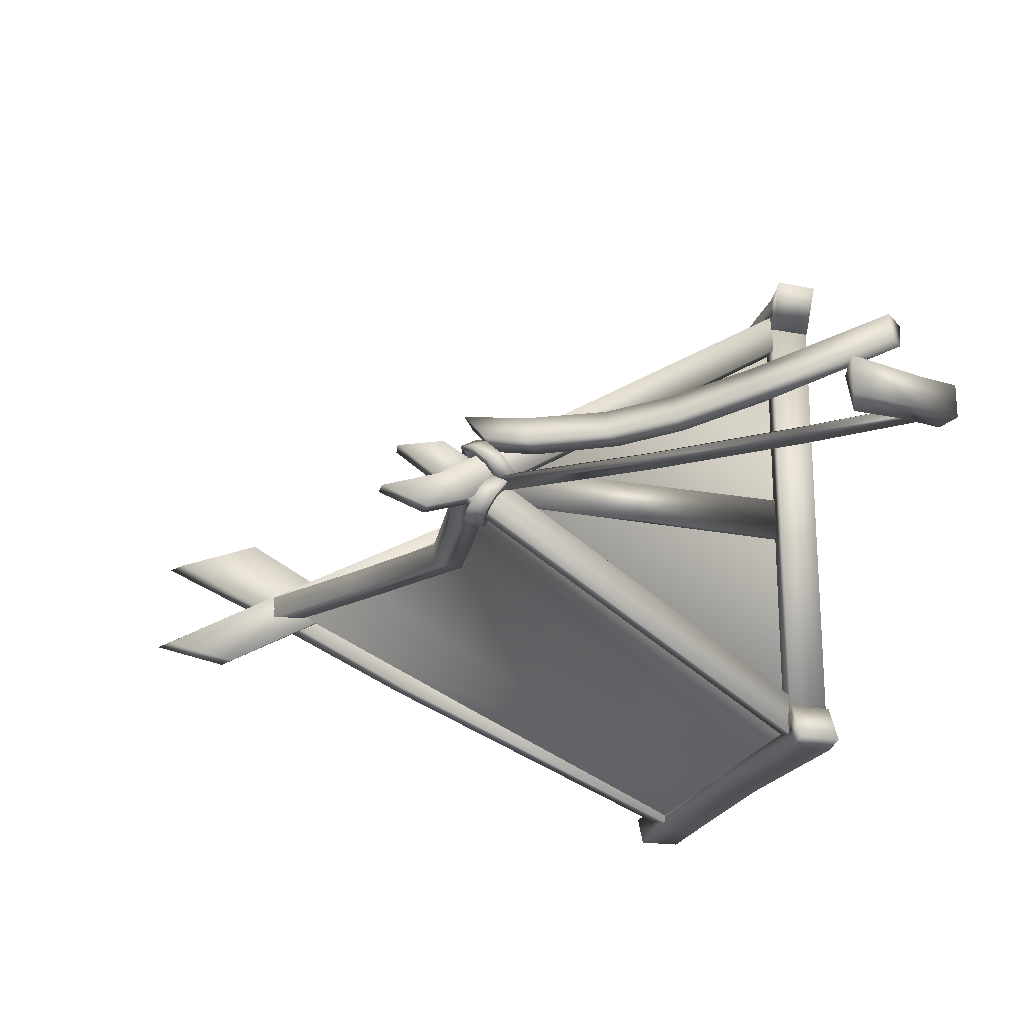
<metadata>
{"format":"obj","ext":"obj","renderer":"f3d","projection":"perspective","resolution":1024,"background":"white","views":[{"elev":-20.8,"azim":-104.7,"up":"+Z"}]}
</metadata>
<code>
o hu_tent02
v -4.181 -0.1072 -0.02093
v -4.181 -0.1072 0.1194
v -4.259 0.01748 0.04923
v -1.753 2.827 -0.0607
v -1.753 2.828 0.1429
v -1.577 0.2226 1.902
v -1.577 0.2156 -1.809
v -1.955 2.814 0.05055
v -1.878 2.689 0.1207
v -1.878 2.689 -0.01961
v -1.753 2.827 -0.0607
v -1.577 0.2156 -1.809
v -1.577 0.2226 1.902
v -1.753 2.828 0.1429
v 1.642 3.727 -0.05886
v 1.642 3.728 0.1414
v 0.8448 3.121 0.1425
v -1.012 2.675 0.1436
v -1.753 2.828 0.1429
v -1.753 2.827 -0.0607
v -1.012 2.675 -0.06143
v -0.07493 2.577 0.1441
v -0.07492 2.577 -0.06213
v 0.8448 3.12 -0.0602
v -0.07492 2.577 -0.06213
v 0.8448 3.12 -0.0602
v 0.8026 0.2257 -1.809
v 1.642 3.727 -0.05886
v 1.491 0.236 -1.809
v -0.8987 0.2153 -1.809
v -1.577 0.2156 -1.809
v -1.753 2.827 -0.0607
v -0.03654 0.2181 -1.828
v -1.012 2.675 -0.06143
v 0.8026 0.2257 -1.809
v 0.8448 3.12 -0.0602
v -0.07492 2.577 -0.06213
v 1.642 3.727 -0.05886
v 1.491 0.236 -1.809
v -1.753 2.827 -0.0607
v -1.577 0.2156 -1.809
v -0.8987 0.2153 -1.809
v -0.03654 0.2181 -1.828
v -1.012 2.675 -0.06143
v 0.8448 3.121 0.1425
v 1.642 3.728 0.1414
v 1.642 3.727 -0.05886
v 0.8448 3.12 -0.0602
v -0.07492 2.577 -0.06213
v -0.07493 2.577 0.1441
v -1.012 2.675 -0.06143
v -1.012 2.675 0.1436
v -1.753 2.827 -0.0607
v -1.753 2.828 0.1429
v -1.943 2.855 0.1743
v -2.014 2.852 0.1791
v -1.959 2.977 0.3059
v -1.912 2.925 0.2462
v -1.84 3.031 0.3519
v -1.845 2.956 0.2723
v -1.727 2.984 0.2901
v -1.78 2.929 0.2372
v -1.686 2.862 0.1567
v -1.757 2.86 0.1615
v -2.014 2.73 0.2424
v -1.959 2.854 0.3692
v -1.84 2.909 0.4152
v -1.727 2.861 0.3534
v -1.686 2.74 0.22
v -1.863 2.617 0.07535
v -1.847 2.751 0.122
v -1.983 2.82 0.06822
v -1.999 2.686 0.02157
v -1.86 2.672 -0.01797
v -1.937 2.711 -0.04847
v -1.844 2.806 0.03391
v -1.921 2.845 0.003402
v -1.847 2.751 0.122
v -1.983 2.82 0.06822
v -1.95 2.904 -0.07688
v -2.035 2.923 -0.0733
v -1.966 2.77 -0.1235
v -2.051 2.789 -0.12
v -2.035 2.923 -0.0733
v -1.753 2.828 0.1429
v -1.577 0.2226 1.902
v -0.8991 0.2223 1.902
v -1.012 2.675 0.1436
v -0.03673 0.2252 1.922
v -0.07493 2.577 0.1441
v 0.8025 0.2328 1.902
v 0.8448 3.121 0.1425
v 1.491 0.2433 1.902
v 1.642 3.728 0.1414
v -0.8991 0.2223 1.902
v -1.577 0.2226 1.902
v -1.753 2.828 0.1429
v -1.012 2.675 0.1436
v -0.03673 0.2252 1.922
v -0.07493 2.577 0.1441
v 0.8025 0.2328 1.902
v 0.8448 3.121 0.1425
v 1.491 0.2433 1.902
v 1.642 3.728 0.1414
v -1.878 2.689 0.1207
v -1.955 2.814 0.05055
v -2.701 1.803 0.04923
v -2.624 1.678 0.1194
v -3.517 0.8246 0.04923
v -3.44 0.7 0.1194
v -4.259 0.01748 0.04923
v -4.181 -0.1072 0.1194
v -1.878 2.689 -0.01961
v -1.878 2.689 0.1207
v -2.624 1.678 0.1194
v -2.624 1.678 -0.02093
v -3.44 0.7 0.1194
v -3.44 0.7 -0.02093
v -4.181 -0.1072 0.1194
v -4.181 -0.1072 -0.02093
v -1.729 2.854 -0.09148
v -1.645 2.835 -0.09506
v -1.697 2.938 -0.2314
v -1.759 2.913 -0.1665
v -1.833 3.007 -0.2851
v -1.745 2.72 -0.1381
v -1.836 2.952 -0.197
v -1.973 3.001 -0.2197
v -1.775 2.779 -0.2132
v -1.661 2.701 -0.1417
v -1.915 2.948 -0.1599
v -2.035 2.923 -0.0733
v -1.852 2.818 -0.2437
v -1.713 2.804 -0.278
v -1.645 2.835 -0.09506
v -1.849 2.873 -0.3318
v -1.833 3.007 -0.2851
v -1.697 2.938 -0.2314
v -1.989 2.867 -0.2663
v -1.973 3.001 -0.2197
v -2.051 2.789 -0.12
v -2.035 2.923 -0.0733
v -1.966 2.77 -0.1235
v -1.931 2.814 -0.2066
v -1.95 2.904 -0.07688
v -1.86 2.684 -0.0161
v -1.86 2.561 0.04721
v -1.973 2.609 0.109
v -1.973 2.731 0.04572
v -1.856 2.759 0.06352
v -1.92 2.786 0.09859
v -2.014 2.73 0.2424
v -2.014 2.852 0.1791
v -1.943 2.855 0.1743
v -1.86 2.561 0.04721
v -1.855 2.636 0.1268
v -1.92 2.663 0.1619
v -1.973 2.609 0.109
v -1.943 2.732 0.2376
v -2.014 2.73 0.2424
v -1.788 2.667 0.1529
v -1.788 2.79 0.08959
v -2.014 2.73 0.2424
v -1.943 2.732 0.2376
v -1.912 2.803 0.3095
v -1.959 2.854 0.3692
v -1.844 2.833 0.3356
v -1.84 2.909 0.4152
v -1.78 2.807 0.3005
v -1.727 2.861 0.3534
v -1.757 2.738 0.2248
v -1.686 2.74 0.22
v 1.755 0.3728 2.107
v 1.755 0.03983 2.107
v 1.886 0.03984 1.881
v 1.77 3.711 -0.1534
v 1.818 4.181 0.05181
v 1.601 0.3655 1.999
v 1.604 0.05014 1.785
v 1.666 4.378 -0.538
v 1.726 4.95 -0.3914
v 1.892 5.033 -0.3914
v 1.825 4.443 -0.538
v 1.781 3.976 -0.01941
v 1.894 4.849 0.4319
v 2.064 4.943 0.4319
v 1.587 0.2607 -1.871
v 1.454 0.2581 -1.871
v 1.615 2.749 -0.695
v 1.759 2.781 -0.695
v 1.938 4.038 -0.01941
v 1.59 -0.003844 -1.628
v 1.587 0.2607 -1.871
v 1.759 2.781 -0.695
v 1.729 2.376 -0.4363
v 1.888 3.565 0.2469
v 1.938 4.038 -0.01941
v 2.064 4.943 0.4319
v 1.894 4.849 0.4319
v 1.817 4.186 0.6564
v 1.979 4.258 0.6564
v 1.587 0.2607 -1.871
v 1.59 -0.003844 -1.628
v 1.457 -0.005424 -1.628
v 1.454 0.2581 -1.871
v -1.833 3.004 0.6173
v -1.722 2.896 0.5418
v -1.895 2.772 0.3054
v -2.004 2.877 0.3789
v -3.556 -0.002081 1.103
v -3.649 0.049 0.8797
v -3.574 -0.07487 0.8248
v -3.481 -0.1268 1.048
v 1.47 0.04838 1.785
v 1.604 0.05014 1.785
v 1.601 0.3655 1.999
v 1.468 0.3625 1.999
v 1.892 5.033 -0.3914
v 1.726 4.95 -0.3914
v 1.659 4.118 0.05181
v 1.818 4.181 0.05181
v 1.468 0.3625 1.999
v 1.726 4.95 -0.3914
v 1.666 4.378 -0.538
v 1.616 3.661 -0.1534
v 1.659 4.118 0.05181
v 1.47 0.04838 1.785
v 1.468 0.3625 1.999
v 1.666 4.378 -0.538
v 1.825 4.443 -0.538
v 1.77 3.711 -0.1534
v 1.616 3.661 -0.1534
v 1.604 0.05014 1.785
v 1.47 0.04838 1.785
v 1.818 4.181 0.05181
v 1.77 3.711 -0.1534
v 1.825 4.443 -0.538
v 1.892 5.033 -0.3914
v 1.736 3.516 0.2469
v 1.817 4.186 0.6564
v 1.894 4.849 0.4319
v 1.454 0.2581 -1.871
v 1.457 -0.005424 -1.628
v 1.588 2.352 -0.4363
v 1.615 2.749 -0.695
v 1.781 3.976 -0.01941
v 1.888 3.565 0.2469
v 1.979 4.258 0.6564
v 1.817 4.186 0.6564
v 1.736 3.516 0.2469
v 1.729 2.376 -0.4363
v 1.588 2.352 -0.4363
v 1.59 -0.003844 -1.628
v 1.457 -0.005424 -1.628
v 1.979 4.258 0.6564
v 1.888 3.565 0.2469
v 1.938 4.038 -0.01941
v 2.064 4.943 0.4319
v -1.945 3.575 0.2602
v -1.79 3.553 0.2602
v -1.779 3.241 0.04965
v -1.931 3.262 0.04965
v -1.928 3.198 0.3423
v -1.918 2.966 0.2128
v -1.574 0.1829 -1.852
v -1.7 0.196 -1.852
v -1.79 3.553 0.2602
v -1.777 3.178 0.3423
v -1.769 2.947 0.2128
v -1.571 -0.06302 -1.683
v -1.574 0.1829 -1.852
v -1.777 3.178 0.3423
v -1.928 3.198 0.3423
v -1.918 2.966 0.2128
v -1.769 2.947 0.2128
v -1.695 -0.05014 -1.683
v -1.571 -0.06302 -1.683
v -1.918 2.966 0.2128
v -1.931 3.262 0.04965
v -1.7 0.196 -1.852
v -1.695 -0.05014 -1.683
v -1.777 3.178 0.3423
v -1.79 3.553 0.2602
v -1.945 3.575 0.2602
v -1.928 3.198 0.3423
v -1.571 -0.06302 -1.683
v -1.695 -0.05014 -1.683
v -1.7 0.196 -1.852
v -1.574 0.1829 -1.852
v -1.952 3.237 0.05183
v -1.995 3.705 -0.1148
v -1.96 3.329 -0.2418
v -1.929 2.989 -0.1282
v -1.792 3.233 0.05183
v -1.84 3.7 -0.1148
v -1.995 3.705 -0.1148
v -1.952 3.237 0.05183
v -1.59 0.1785 1.942
v -1.722 0.1788 1.942
v -1.771 2.986 -0.1282
v -1.808 3.324 -0.2418
v -1.84 3.7 -0.1148
v -1.792 3.233 0.05183
v -1.577 -0.01055 1.741
v -1.59 0.1785 1.942
v -1.929 2.989 -0.1282
v -1.96 3.329 -0.2418
v -1.808 3.324 -0.2418
v -1.771 2.986 -0.1282
v -1.707 -0.01037 1.741
v -1.577 -0.01055 1.741
v -1.722 0.1788 1.942
v -1.952 3.237 0.05183
v -1.929 2.989 -0.1282
v -1.707 -0.01037 1.741
v -1.995 3.705 -0.1148
v -1.84 3.7 -0.1148
v -1.808 3.324 -0.2418
v -1.96 3.329 -0.2418
v -1.722 0.1788 1.942
v -1.707 -0.01037 1.741
v -1.577 -0.01055 1.741
v -1.59 0.1785 1.942
v -1.736 0.2341 1.951
v -1.579 0.2341 1.951
v -1.579 0.2341 -1.844
v -1.736 0.2341 -1.844
v -1.555 -0.08501 1.951
v -1.71 -0.08501 1.951
v -1.71 -0.08501 -1.844
v -1.555 -0.08501 -1.844
v -1.736 0.2341 1.951
v -1.71 -0.08501 1.951
v -1.579 0.2341 1.951
v -1.555 -0.08501 1.951
v -1.555 -0.08501 -1.844
v -1.579 0.2341 -1.844
v -1.71 -0.08501 1.951
v -1.736 0.2341 1.951
v -1.736 0.2341 -1.844
v -1.71 -0.08501 -1.844
v -1.555 -0.08501 -1.844
v -1.71 -0.08501 -1.844
v -1.835 2.753 0.209
v -1.638 0.2468 0.2254
v -1.59 0.2466 0.2254
v -1.781 2.753 0.209
v -1.781 2.752 -0.09479
v -1.59 0.2461 -0.1097
v -1.638 0.2463 -0.1097
v -1.835 2.753 -0.09478
v -1.59 0.2466 0.2254
v -1.59 0.2461 -0.1097
v -1.835 2.753 -0.09478
v -1.638 0.2463 -0.1097
v -1.638 0.2468 0.2254
v -1.835 2.753 0.209
v -1.781 2.753 0.209
v -1.59 0.2466 0.2254
v -1.59 0.2461 -0.1097
v -1.781 2.752 -0.09479
v -1.781 2.752 -0.09479
v -1.835 2.753 -0.09478
v -3.574 -0.07487 0.8248
v -3.649 0.049 0.8797
v -2.98 0.917 0.61
v -2.879 0.8175 0.543
v -2.601 1.469 0.4641
v -2.502 1.358 0.396
v -2.346 1.956 0.3786
v -2.148 2.562 0.3366
v -2.004 2.877 0.3789
v -1.895 2.772 0.3054
v -2.035 2.454 0.2608
v -2.253 1.827 0.3118
v -3.649 0.049 0.8797
v -3.556 -0.002081 1.103
v -2.875 0.885 0.8339
v -2.98 0.917 0.61
v -2.495 1.438 0.6902
v -2.601 1.469 0.4641
v -2.238 1.927 0.6063
v -2.346 1.956 0.3786
v -2.03 2.56 0.5662
v -2.148 2.562 0.3366
v -2.004 2.877 0.3789
v -1.833 3.004 0.6173
v -4.579 0.7996 0.1962
v -4.579 0.7996 -0.1041
v -4.4 0.1902 -0.08285
v -4.4 0.1902 0.175
v -4.319 -0.1328 -0.08285
v -4.319 -0.1328 0.175
v -4.227 0.7002 0.1962
v -4.579 0.7996 0.1962
v -4.4 0.1902 0.175
v -4.191 0.2401 0.175
v -4.319 -0.1328 0.175
v -4.11 -0.08282 0.175
v -4.319 -0.1328 -0.08285
v -4.11 -0.08282 -0.08285
v -4.319 -0.1328 0.175
v -4.579 0.7996 -0.1041
v -4.227 0.7002 0.1962
v -4.282 0.6732 -0.1041
v -4.282 0.6732 -0.1041
v -4.191 0.2401 -0.08285
v -4.4 0.1902 -0.08285
v -4.319 -0.1328 -0.08285
v -4.11 -0.08282 0.175
v -4.11 -0.08282 -0.08285
v -4.191 0.2401 -0.08285
v -4.191 0.2401 0.175
v -4.282 0.6732 -0.1041
v -4.227 0.7002 0.1962
v -2.099 0.3002 -1.95
v -1.931 0.3002 -1.654
v -1.767 0.246 -1.654
v -1.767 0.246 -1.95
v -0.02964 0.2462 -1.9
v -0.02964 0.2462 -1.655
v 1.471 0.2467 -1.917
v 1.471 0.2467 -1.668
v 1.755 0.3728 -2.009
v 1.886 0.3729 -1.761
v 1.755 0.3728 -2.009
v 1.886 0.03984 -1.761
v 1.755 0.03983 -2.009
v -1.897 -0.03139 -1.654
v -2.063 -0.03139 -1.95
v -1.736 -0.08559 -1.95
v -1.736 -0.08559 -1.654
v -0.03012 -0.08559 -1.655
v -0.03012 -0.08559 -1.9
v 1.472 -0.08559 -1.668
v 1.472 -0.08559 -1.917
v 1.755 0.03983 -2.009
v 1.472 -0.08559 -1.668
v 1.886 0.03984 -1.761
v 1.886 0.3729 -1.761
v -1.931 0.3002 -1.654
v -1.897 -0.03139 -1.654
v -1.736 -0.08559 -1.654
v -1.767 0.246 -1.654
v -0.03012 -0.08559 -1.655
v -0.02964 0.2462 -1.655
v 1.471 0.2467 -1.668
v -2.099 0.3002 -1.95
v -2.063 -0.03139 -1.95
v -1.897 -0.03139 -1.654
v -2.063 -0.03139 -1.95
v -1.767 0.246 -1.95
v 1.471 0.2467 -1.917
v 1.755 0.3728 -2.009
v 1.755 0.03983 -2.009
v 1.472 -0.08559 -1.917
v -0.02964 0.2462 -1.9
v -0.03012 -0.08559 -1.9
v -1.736 -0.08559 -1.95
v -0.02964 0.2462 1.785
v 1.471 0.2467 1.797
v 1.472 -0.08559 1.797
v 1.886 0.3729 1.881
v 1.886 0.03984 1.881
v -1.736 -0.08559 1.784
v -1.897 -0.03139 1.784
v -1.931 0.3002 1.784
v -1.767 0.246 1.784
v -0.03012 -0.08559 1.785
v -1.897 -0.03139 1.784
v -2.063 -0.03139 2.054
v -2.099 0.3002 2.054
v -1.767 0.246 2.054
v -2.063 -0.03139 2.054
v 1.755 0.03983 2.107
v 1.755 0.3728 2.107
v 1.471 0.2467 2.023
v 1.472 -0.08559 2.023
v -0.02964 0.2462 2.008
v -0.03012 -0.08559 2.008
v -1.736 -0.08559 2.054
v 0.8442 3.405 -0.05276
v 1.658 4.004 -0.08569
v 1.658 3.747 -0.08569
v 0.8442 3.148 -0.05276
v -0.07124 2.85 -0.05276
v -0.07124 2.594 -0.05276
v -1.009 2.938 -0.05276
v -1.009 2.682 -0.05276
v -1.797 3.102 -0.06799
v -1.797 2.845 -0.06799
v 0.8442 3.148 -0.05276
v 1.658 3.747 -0.08569
v 1.658 3.747 0.1069
v 0.8442 3.148 0.1399
v -0.07124 2.594 -0.05276
v -0.07124 2.594 0.1399
v -1.009 2.682 -0.05276
v -1.009 2.682 0.1399
v -1.797 2.845 -0.06799
v -1.797 2.845 0.1246
v -1.916 2.45 0.4891
v -1.722 2.896 0.5418
v -1.833 3.004 0.6173
v -2.03 2.56 0.5662
v -2.238 1.927 0.6063
v -2.875 0.885 0.8339
v -3.556 -0.002081 1.103
v -3.481 -0.1268 1.048
v -2.773 0.7845 0.7663
v -2.495 1.438 0.6902
v -2.394 1.326 0.6214
v -2.144 1.797 0.5386
v 0.8442 3.148 0.1399
v 1.658 3.747 0.1069
v 1.658 4.004 0.1069
v 0.8442 3.405 0.1399
v -0.07124 2.594 0.1399
v -0.07124 2.85 0.1399
v -1.009 2.682 0.1399
v -1.009 2.938 0.1399
v -1.797 2.845 0.1246
v -1.797 3.102 0.1246
v -2.035 2.454 0.2608
v -1.895 2.772 0.3054
v -1.722 2.896 0.5418
v -1.916 2.45 0.4891
v -2.253 1.827 0.3118
v -2.144 1.797 0.5386
v -2.502 1.358 0.396
v -2.394 1.326 0.6214
v -2.879 0.8175 0.543
v -2.773 0.7845 0.7663
v -3.574 -0.07487 0.8248
v -3.481 -0.1268 1.048
v 1.658 4.004 0.1069
v 1.658 4.004 -0.08569
v 0.8442 3.405 -0.05276
v 0.8442 3.405 0.1399
v -0.07124 2.85 -0.05276
v -0.07124 2.85 0.1399
v -1.009 2.938 -0.05276
v -1.009 2.938 0.1399
v -1.797 3.102 -0.06799
v -1.797 3.102 0.1246
v -1.767 0.246 1.784
v -1.931 0.3002 1.784
v -2.099 0.3002 2.054
v -1.767 0.246 2.054
v -0.02964 0.2462 2.008
v -0.02964 0.2462 1.785
v 1.471 0.2467 2.023
v 1.471 0.2467 1.797
v 1.755 0.3728 2.107
v 1.886 0.3729 1.881
v -1.736 -0.08559 2.054
v -2.063 -0.03139 2.054
v -1.897 -0.03139 1.784
v -1.736 -0.08559 1.784
v -0.03012 -0.08559 1.785
v -0.03012 -0.08559 2.008
v 1.472 -0.08559 1.797
v 1.472 -0.08559 2.023
v 1.755 0.03983 2.107
g Geoset0
f 1 2 3
f 4 5 6
f 6 7 4
f 8 9 10
f 11 12 13
f 13 14 11
f 15 16 17
f 18 19 20
f 20 21 18
f 22 18 21
f 21 23 22
f 17 22 23
f 23 24 17
f 17 24 15
f 25 26 27
f 27 26 28
f 28 29 27
f 30 31 32
f 27 33 25
f 25 33 30
f 30 34 25
f 32 34 30
f 35 36 37
f 38 36 35
f 35 39 38
f 40 41 42
f 37 43 35
f 42 43 37
f 37 44 42
f 42 44 40
f 45 46 47
f 47 48 45
f 45 48 49
f 49 50 45
f 50 49 51
f 51 52 50
f 52 51 53
f 53 54 52
f 55 56 57
f 57 58 55
f 58 57 59
f 59 60 58
f 60 59 61
f 61 62 60
f 62 61 63
f 63 64 62
f 56 65 66
f 66 57 56
f 57 66 67
f 67 59 57
f 59 67 68
f 68 61 59
f 61 68 69
f 69 63 61
f 70 71 72
f 72 73 70
f 74 70 73
f 73 75 74
f 76 74 75
f 75 77 76
f 78 76 77
f 77 79 78
f 80 81 79
f 79 77 80
f 82 80 77
f 77 75 82
f 83 82 75
f 75 73 83
f 84 83 73
f 73 72 84
f 85 86 87
f 87 88 85
f 88 87 89
f 89 90 88
f 90 89 91
f 91 92 90
f 92 91 93
f 93 94 92
f 95 96 97
f 97 98 95
f 99 95 98
f 98 100 99
f 101 99 100
f 100 102 101
f 103 101 102
f 102 104 103
f 105 106 107
f 107 108 105
f 108 107 109
f 109 110 108
f 110 109 111
f 111 112 110
f 113 114 115
f 115 116 113
f 116 115 117
f 117 118 116
f 118 117 119
f 119 120 118
f 106 113 116
f 116 107 106
f 107 116 118
f 118 109 107
f 109 118 120
f 120 111 109
f 121 122 123
f 124 123 125
f 123 124 121
f 126 121 124
f 127 125 128
f 125 127 124
f 129 124 127
f 124 129 126
f 130 126 129
f 131 128 132
f 128 131 127
f 133 127 131
f 127 133 129
f 134 129 133
f 129 134 130
f 135 130 134
f 136 137 138
f 137 136 139
f 139 140 137
f 140 139 141
f 141 142 140
f 143 141 139
f 139 144 143
f 144 139 136
f 145 143 144
f 132 145 131
f 144 131 145
f 131 144 133
f 136 133 144
f 133 136 134
f 138 134 136
f 134 138 135
f 146 147 148
f 148 149 146
f 150 146 149
f 149 151 150
f 149 148 152
f 152 153 149
f 151 149 153
f 153 154 151
f 155 156 157
f 157 158 155
f 158 157 159
f 159 160 158
f 154 159 157
f 157 151 154
f 151 157 156
f 156 150 151
f 150 156 161
f 161 162 150
f 163 164 165
f 165 166 163
f 166 165 167
f 167 168 166
f 168 167 169
f 169 170 168
f 170 169 171
f 171 172 170
f 162 161 171
f 171 64 162
f 64 171 169
f 169 62 64
f 62 169 167
f 167 60 62
f 60 167 165
f 165 58 60
f 58 165 164
f 164 55 58
g Geoset1
f 173 174 175
f 176 177 178
f 178 179 176
f 180 181 182
f 182 183 180
f 184 185 186
f 187 188 189
f 189 190 187
f 190 189 184
f 184 191 190
f 186 191 184
f 192 193 194
f 194 195 192
f 196 195 194
f 194 197 196
f 198 199 200
f 200 201 198
f 202 203 204
f 204 205 202
f 206 207 208
f 208 209 206
f 210 211 212
f 212 213 210
f 214 215 216
f 216 217 214
f 218 219 220
f 220 221 218
f 221 220 222
f 222 216 221
f 223 224 225
f 225 226 223
f 226 225 227
f 227 228 226
f 229 230 231
f 231 232 229
f 232 231 233
f 233 234 232
f 235 236 237
f 237 238 235
f 239 240 241
f 242 243 244
f 244 245 242
f 245 244 239
f 239 246 245
f 241 246 239
f 247 248 249
f 249 250 247
f 251 247 250
f 250 252 251
f 253 251 252
f 252 254 253
f 255 256 257
f 257 258 255
f 259 260 261
f 261 262 259
f 263 259 262
f 262 264 263
f 265 266 262
f 262 261 265
f 267 268 269
f 269 261 267
f 261 269 270
f 270 271 261
f 272 273 274
f 274 275 272
f 275 274 276
f 276 277 275
f 278 279 280
f 280 281 278
f 282 283 284
f 284 285 282
f 286 287 288
f 288 289 286
f 290 291 292
f 292 293 290
f 294 295 296
f 296 297 294
f 298 294 297
f 297 299 298
f 300 301 302
f 302 303 300
f 304 300 303
f 303 305 304
f 306 307 308
f 308 309 306
f 310 306 309
f 309 311 310
f 312 313 314
f 314 315 312
f 316 317 318
f 318 319 316
f 320 321 322
f 322 323 320
f 324 325 326
f 326 327 324
f 328 329 330
f 330 331 328
f 328 325 332
f 332 333 328
f 334 335 336
f 336 337 334
f 338 339 340
f 340 341 338
f 342 343 340
f 340 337 342
f 344 345 346
f 346 347 344
f 348 349 350
f 350 351 348
f 352 345 350
f 350 353 352
f 354 355 356
f 356 357 354
f 358 359 360
f 360 361 358
f 358 362 363
f 363 357 358
f 364 365 366
f 366 367 364
f 367 366 368
f 368 369 367
f 369 368 370
f 371 372 373
f 373 374 371
f 370 371 374
f 374 375 370
f 370 375 369
f 376 377 378
f 378 379 376
f 379 378 380
f 380 381 379
f 381 380 382
f 382 383 381
f 383 382 384
f 384 385 383
f 386 385 384
f 384 387 386
f 388 389 390
f 390 391 388
f 391 390 392
f 392 393 391
f 394 395 396
f 396 397 394
f 397 396 398
f 398 399 397
f 400 401 399
f 399 402 400
f 403 395 404
f 404 405 403
f 403 406 407
f 407 408 403
f 408 407 401
f 401 409 408
f 410 411 412
f 412 413 410
f 413 412 414
f 414 415 413
f 416 417 418
f 418 419 416
f 420 419 418
f 418 421 420
f 422 420 421
f 421 423 422
f 424 422 423
f 423 425 424
f 426 425 427
f 427 428 426
f 429 430 431
f 431 432 429
f 433 432 431
f 431 434 433
f 435 433 434
f 434 436 435
f 427 435 436
f 436 437 427
f 438 439 440
f 441 442 443
f 443 444 441
f 444 443 445
f 445 446 444
f 446 445 438
f 438 447 446
f 440 447 438
f 448 449 450
f 450 441 448
f 451 448 452
f 453 454 455
f 455 456 453
f 457 453 456
f 456 458 457
f 452 457 458
f 458 459 452
f 452 459 451
f 460 461 462
f 462 461 463
f 463 464 462
f 465 466 467
f 467 468 465
f 469 465 468
f 468 460 469
f 462 469 460
f 470 471 472
f 472 467 470
f 473 472 474
f 475 476 477
f 477 478 475
f 478 477 479
f 479 480 478
f 480 479 473
f 473 481 480
f 474 481 473
f 482 483 484
f 484 485 482
f 486 482 485
f 485 487 486
f 488 486 487
f 487 489 488
f 490 488 489
f 489 491 490
f 492 493 494
f 494 495 492
f 496 492 495
f 495 497 496
f 498 496 497
f 497 499 498
f 500 498 499
f 499 501 500
f 502 503 504
f 504 505 502
f 502 505 506
f 507 508 509
f 509 510 507
f 511 507 510
f 510 512 511
f 506 511 512
f 512 513 506
f 506 513 502
f 514 515 516
f 516 517 514
f 518 514 517
f 517 519 518
f 520 518 519
f 519 521 520
f 522 520 521
f 521 523 522
f 524 525 526
f 526 527 524
f 528 524 527
f 527 529 528
f 530 528 529
f 529 531 530
f 532 530 531
f 531 533 532
f 534 532 533
f 533 535 534
f 536 537 538
f 538 539 536
f 539 538 540
f 540 541 539
f 541 540 542
f 542 543 541
f 543 542 544
f 544 545 543
f 546 547 548
f 548 549 546
f 546 549 550
f 550 551 546
f 551 550 552
f 552 553 551
f 553 552 554
f 554 555 553
f 556 557 558
f 558 559 556
f 556 559 560
f 560 561 556
f 561 560 562
f 562 563 561
f 563 562 175
f 175 564 563
f 175 555 173

</code>
